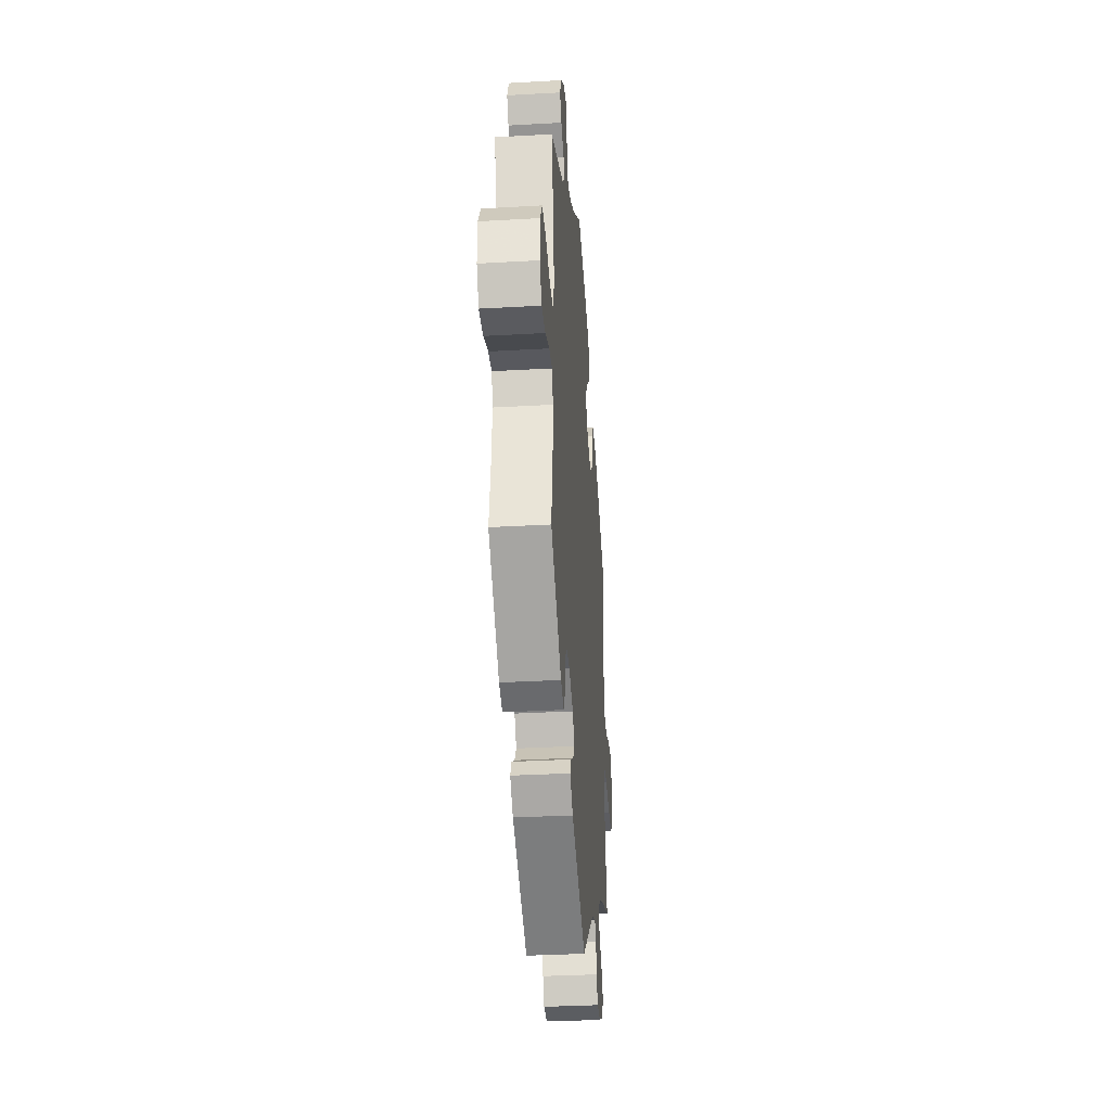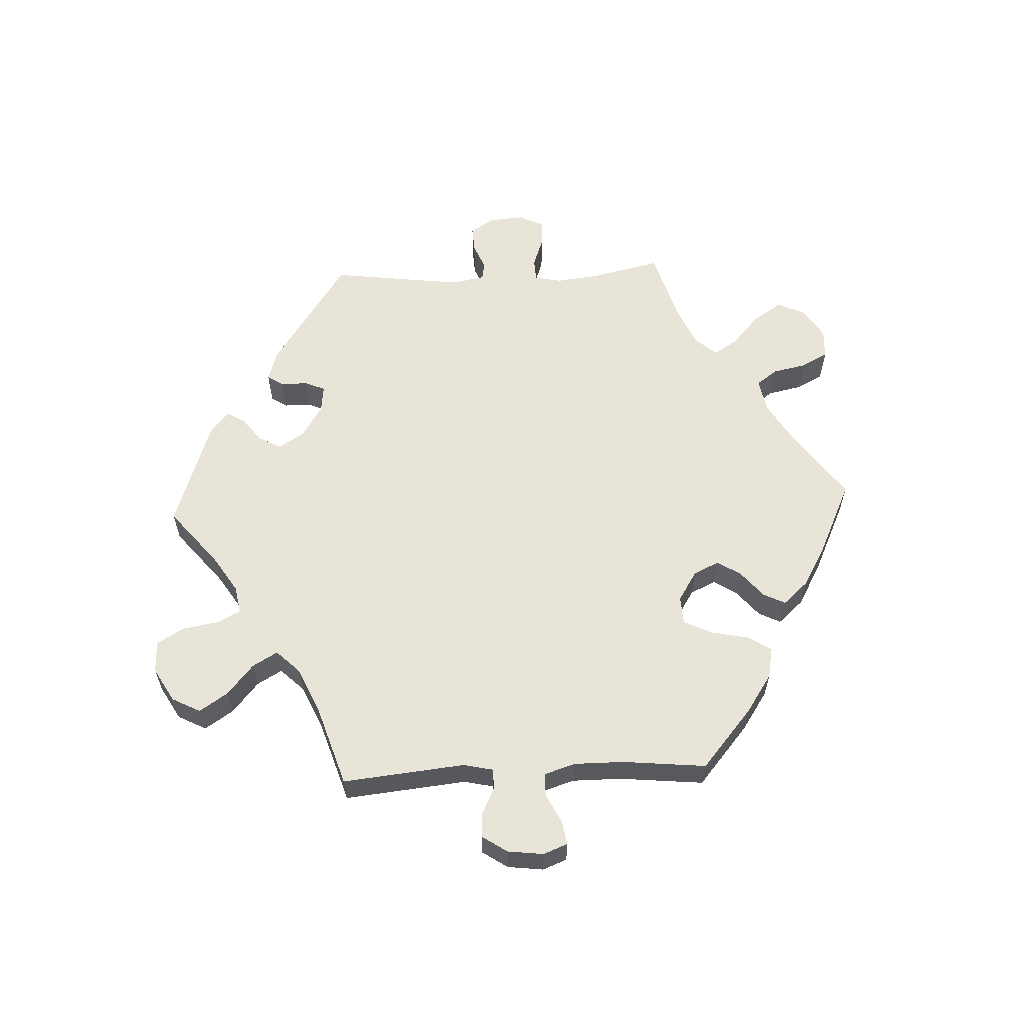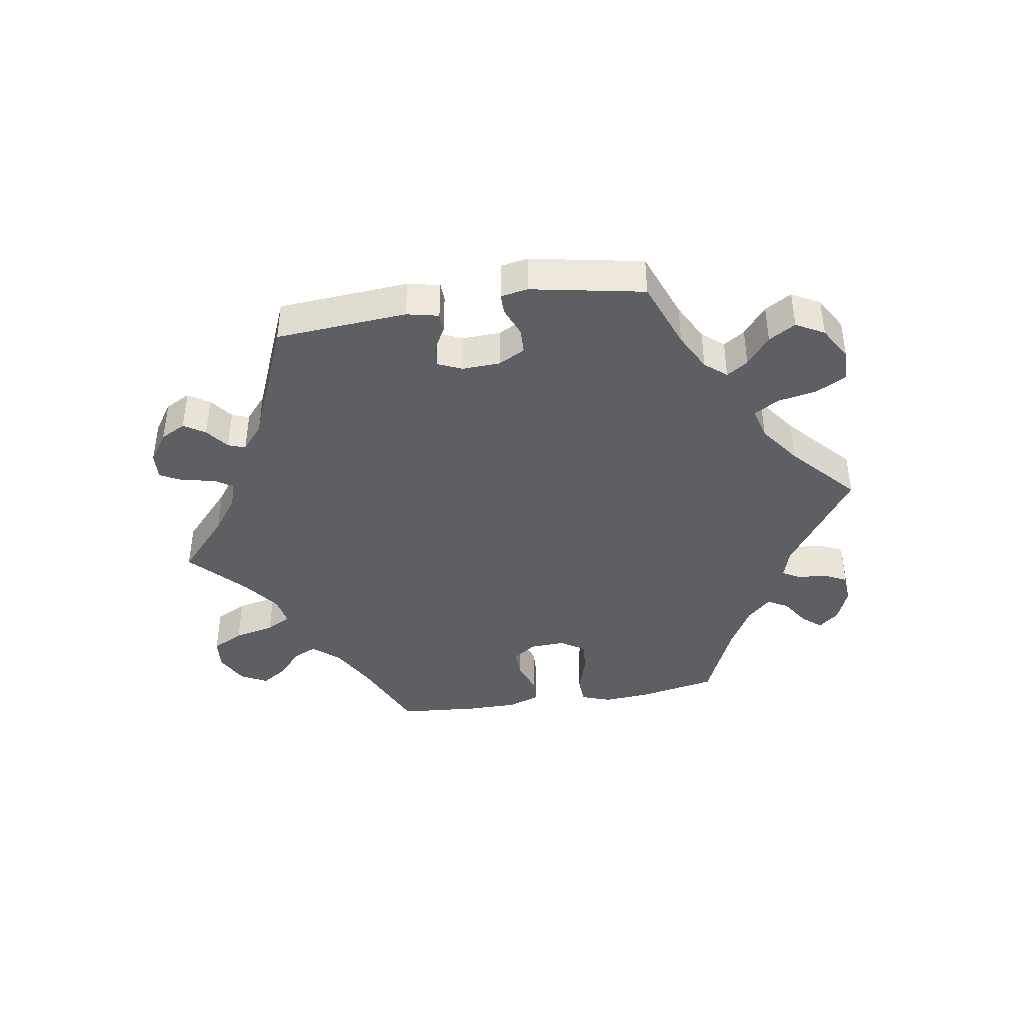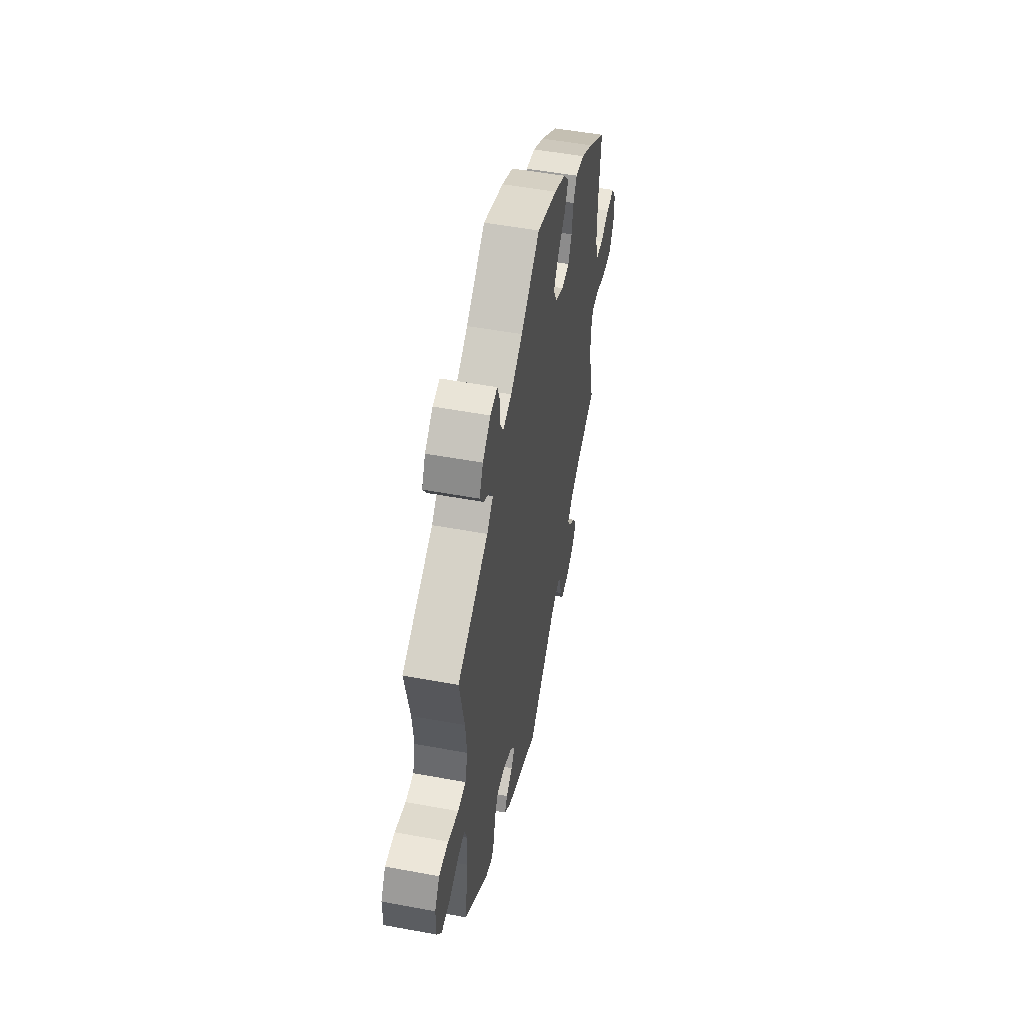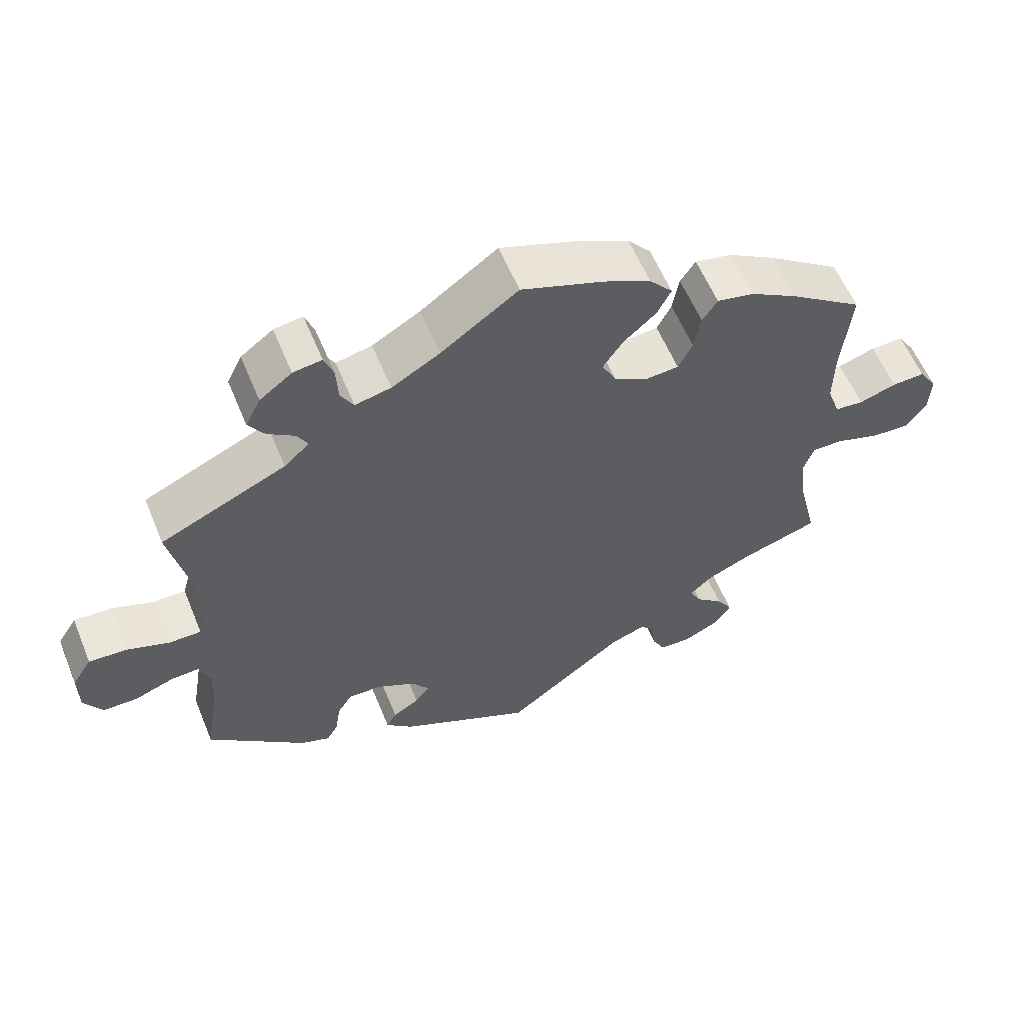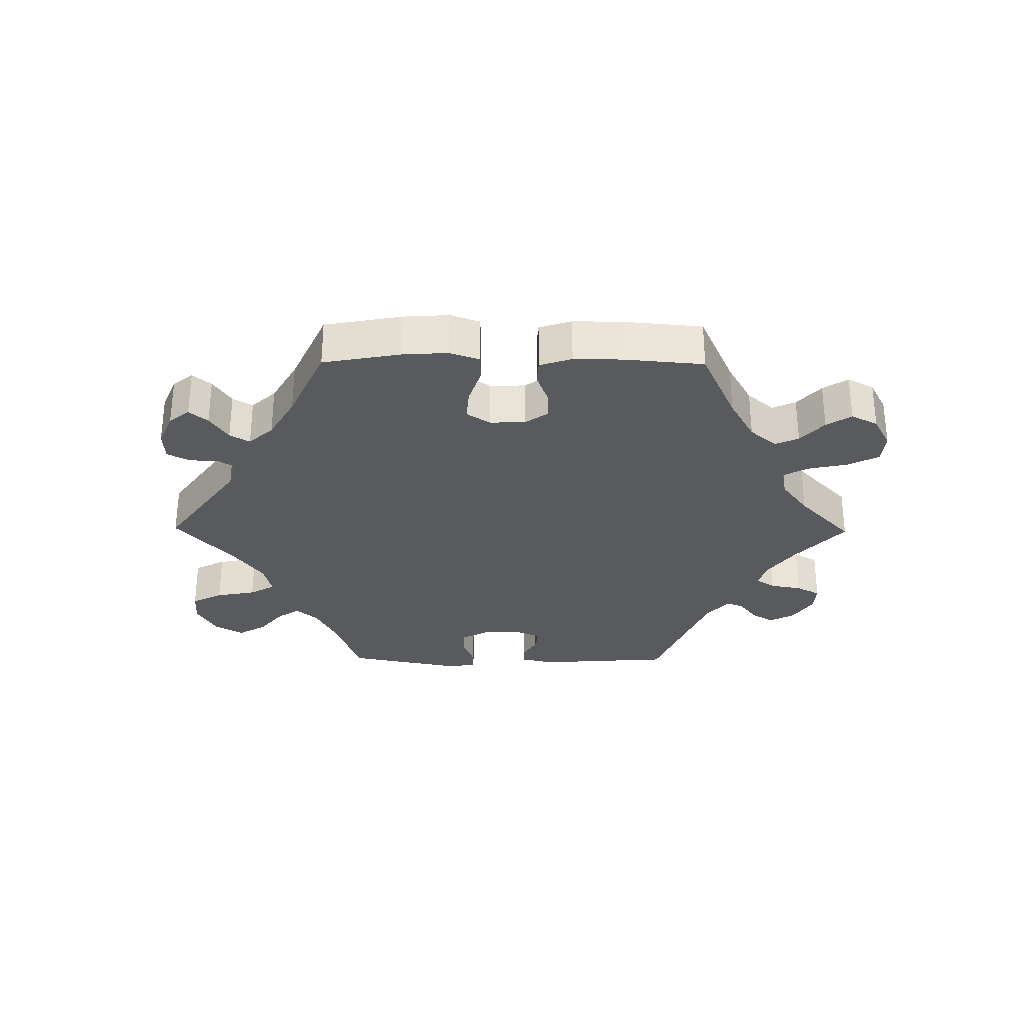
<metadata>
{"format":"obj","ext":"obj","renderer":"f3d","projection":"perspective","resolution":1024,"background":"white","views":[{"elev":-33.2,"azim":-85.5,"up":"+Z"},{"elev":59.9,"azim":-32.7,"up":"+Y"},{"elev":-41.6,"azim":-140.6,"up":"+Y"},{"elev":51.4,"azim":-78.6,"up":"+Z"},{"elev":58.5,"azim":-22.3,"up":"+Z"},{"elev":-30.6,"azim":29.4,"up":"+Y"}]}
</metadata>
<code>
v -0.186 0.07 -0.487
v -0.224 0.07 -0.452
v -0.21 0.07 -0.426
v -0.173 0.07 -0.404
v -0.153 0.07 -0.377
v -0.178 0.07 -0.343
v -0.231 0.07 -0.315
v -0.278 0.07 -0.313
v -0.299 0.07 -0.347
v -0.306 0.07 -0.395
v -0.322 0.07 -0.423
v -0.363 0.07 -0.408
v -0.5 0.07 -0.289
v -0.481 0.07 -0.175
v -0.478 0.07 -0.108
v -0.493 0.07 -0.067
v -0.533 0.07 -0.069
v -0.587 0.07 -0.089
v -0.636 0.07 -0.089
v -0.662 0.07 -0.046
v -0.662 0.07 0.015
v -0.635 0.07 0.057
v -0.582 0.07 0.054
v -0.523 0.07 0.033
v -0.478 0.07 0.033
v -0.464 0.07 0.082
v -0.472 0.07 0.159
v -0.5 0.07 0.289
v -0.325 0.07 0.368
v -0.29 0.07 0.4
v -0.305 0.07 0.427
v -0.343 0.07 0.453
v -0.365 0.07 0.486
v -0.344 0.07 0.528
v -0.299 0.07 0.562
v -0.259 0.07 0.568
v -0.246 0.07 0.533
v -0.243 0.07 0.482
v -0.225 0.07 0.451
v -0.175 0.07 0.462
v -0.108 0.07 0.501
v -0.001 0.07 0.578
v 0.114 0.07 0.537
v 0.179 0.07 0.505
v 0.211 0.07 0.468
v 0.191 0.07 0.43
v 0.146 0.07 0.39
v 0.118 0.07 0.349
v 0.138 0.07 0.31
v 0.187 0.07 0.284
v 0.231 0.07 0.288
v 0.251 0.07 0.327
v 0.26 0.07 0.379
v 0.281 0.07 0.411
v 0.333 0.07 0.4
v 0.398 0.07 0.362
v 0.501 0.07 0.29
v 0.488 0.07 0.16
v 0.487 0.07 0.082
v 0.505 0.07 0.031
v 0.545 0.07 0.027
v 0.597 0.07 0.044
v 0.643 0.07 0.046
v 0.668 0.07 0.007
v 0.666 0.07 -0.049
v 0.638 0.07 -0.088
v 0.584 0.07 -0.085
v 0.523 0.07 -0.065
v 0.48 0.07 -0.064
v 0.465 0.07 -0.106
v 0.473 0.07 -0.174
v 0.501 0.07 -0.289
v 0.393 0.07 -0.323
v 0.331 0.07 -0.35
v 0.299 0.07 -0.379
v 0.315 0.07 -0.41
v 0.353 0.07 -0.442
v 0.375 0.07 -0.477
v 0.352 0.07 -0.512
v 0.302 0.07 -0.536
v 0.258 0.07 -0.534
v 0.24 0.07 -0.499
v 0.234 0.07 -0.455
v 0.216 0.07 -0.433
v 0.166 0.07 -0.451
v 0 0.07 -0.578
v -0.186 0 -0.487
v -0.224 0 -0.452
v -0.21 0 -0.426
v -0.173 0 -0.404
v -0.153 0 -0.377
v -0.178 0 -0.343
v -0.231 0 -0.315
v -0.278 0 -0.313
v -0.299 0 -0.347
v -0.306 0 -0.395
v -0.322 0 -0.423
v -0.363 0 -0.408
v -0.5 0 -0.289
v -0.481 0 -0.175
v -0.478 0 -0.108
v -0.493 0 -0.067
v -0.533 0 -0.069
v -0.587 0 -0.089
v -0.636 0 -0.089
v -0.662 0 -0.046
v -0.662 0 0.015
v -0.635 0 0.057
v -0.582 0 0.054
v -0.523 0 0.033
v -0.478 0 0.033
v -0.464 0 0.082
v -0.472 0 0.159
v -0.5 0 0.289
v -0.325 0 0.368
v -0.29 0 0.4
v -0.305 0 0.427
v -0.343 0 0.453
v -0.365 0 0.486
v -0.344 0 0.528
v -0.299 0 0.562
v -0.259 0 0.568
v -0.246 0 0.533
v -0.243 0 0.482
v -0.225 0 0.451
v -0.175 0 0.462
v -0.108 0 0.501
v -0.001 0 0.578
v 0.114 0 0.537
v 0.179 0 0.505
v 0.211 0 0.468
v 0.191 0 0.43
v 0.146 0 0.39
v 0.118 0 0.349
v 0.138 0 0.31
v 0.187 0 0.284
v 0.231 0 0.288
v 0.251 0 0.327
v 0.26 0 0.379
v 0.281 0 0.411
v 0.333 0 0.4
v 0.398 0 0.362
v 0.501 0 0.29
v 0.488 0 0.16
v 0.487 0 0.082
v 0.505 0 0.031
v 0.545 0 0.027
v 0.597 0 0.044
v 0.643 0 0.046
v 0.668 0 0.007
v 0.666 0 -0.049
v 0.638 0 -0.088
v 0.584 0 -0.085
v 0.523 0 -0.065
v 0.48 0 -0.064
v 0.465 0 -0.106
v 0.473 0 -0.174
v 0.501 0 -0.289
v 0.393 0 -0.323
v 0.331 0 -0.35
v 0.299 0 -0.379
v 0.315 0 -0.41
v 0.353 0 -0.442
v 0.375 0 -0.477
v 0.352 0 -0.512
v 0.302 0 -0.536
v 0.258 0 -0.534
v 0.24 0 -0.499
v 0.234 0 -0.455
v 0.216 0 -0.433
v 0.166 0 -0.451
v 0 0 -0.578
f 85 86 1 2
f 84 85 2 3
f 80 81 82 83
f 80 83 84
f 79 80 84
f 76 77 78 79
f 75 76 79 84
f 74 75 84 3
f 71 72 73
f 70 71 73 74
f 69 70 74 3
f 65 66 67 68
f 65 68 69
f 64 65 69
f 61 62 63 64
f 60 61 64 69
f 59 60 69
f 58 59 69
f 55 56 57 58
f 52 53 54 55
f 51 52 55 58
f 50 51 58 69
f 44 45 46 47
f 44 47 48
f 41 42 43 44
f 40 41 44 48
f 39 40 48 49
f 35 36 37 38
f 35 38 39
f 34 35 39
f 31 32 33 34
f 30 31 34 39
f 29 30 39 49
f 27 28 29 49
f 21 22 23 24
f 21 24 25
f 20 21 25
f 17 18 19 20
f 16 17 20 25
f 15 16 25 26
f 11 12 13 14
f 9 10 11 14
f 8 9 14 15
f 7 8 15 26
f 69 3 4
f 69 4 5
f 50 69 5 6
f 26 27 49 50
f 6 7 26 50
f 88 87 172 171
f 89 88 171 170
f 169 168 167 166
f 170 169 166
f 170 166 165
f 165 164 163 162
f 170 165 162 161
f 89 170 161 160
f 159 158 157
f 160 159 157 156
f 89 160 156 155
f 154 153 152 151
f 155 154 151
f 155 151 150
f 150 149 148 147
f 155 150 147 146
f 155 146 145
f 155 145 144
f 144 143 142 141
f 141 140 139 138
f 144 141 138 137
f 155 144 137 136
f 133 132 131 130
f 134 133 130
f 130 129 128 127
f 134 130 127 126
f 135 134 126 125
f 124 123 122 121
f 125 124 121
f 125 121 120
f 120 119 118 117
f 125 120 117 116
f 135 125 116 115
f 135 115 114 113
f 110 109 108 107
f 111 110 107
f 111 107 106
f 106 105 104 103
f 111 106 103 102
f 112 111 102 101
f 100 99 98 97
f 100 97 96 95
f 101 100 95 94
f 112 101 94 93
f 90 89 155
f 91 90 155
f 92 91 155 136
f 136 135 113 112
f 136 112 93 92
f 1 87 88 2
f 2 88 89 3
f 3 89 90 4
f 4 90 91 5
f 5 91 92 6
f 6 92 93 7
f 7 93 94 8
f 8 94 95 9
f 9 95 96 10
f 10 96 97 11
f 11 97 98 12
f 12 98 99 13
f 13 99 100 14
f 14 100 101 15
f 15 101 102 16
f 16 102 103 17
f 17 103 104 18
f 18 104 105 19
f 19 105 106 20
f 20 106 107 21
f 21 107 108 22
f 22 108 109 23
f 23 109 110 24
f 24 110 111 25
f 25 111 112 26
f 26 112 113 27
f 27 113 114 28
f 28 114 115 29
f 29 115 116 30
f 30 116 117 31
f 31 117 118 32
f 32 118 119 33
f 33 119 120 34
f 34 120 121 35
f 35 121 122 36
f 36 122 123 37
f 37 123 124 38
f 38 124 125 39
f 39 125 126 40
f 40 126 127 41
f 41 127 128 42
f 42 128 129 43
f 43 129 130 44
f 44 130 131 45
f 45 131 132 46
f 46 132 133 47
f 47 133 134 48
f 48 134 135 49
f 49 135 136 50
f 50 136 137 51
f 51 137 138 52
f 52 138 139 53
f 53 139 140 54
f 54 140 141 55
f 55 141 142 56
f 56 142 143 57
f 57 143 144 58
f 58 144 145 59
f 59 145 146 60
f 60 146 147 61
f 61 147 148 62
f 62 148 149 63
f 63 149 150 64
f 64 150 151 65
f 65 151 152 66
f 66 152 153 67
f 67 153 154 68
f 68 154 155 69
f 69 155 156 70
f 70 156 157 71
f 71 157 158 72
f 72 158 159 73
f 73 159 160 74
f 74 160 161 75
f 75 161 162 76
f 76 162 163 77
f 77 163 164 78
f 78 164 165 79
f 79 165 166 80
f 80 166 167 81
f 81 167 168 82
f 82 168 169 83
f 83 169 170 84
f 84 170 171 85
f 85 171 172 86
f 86 172 87 1

</code>
